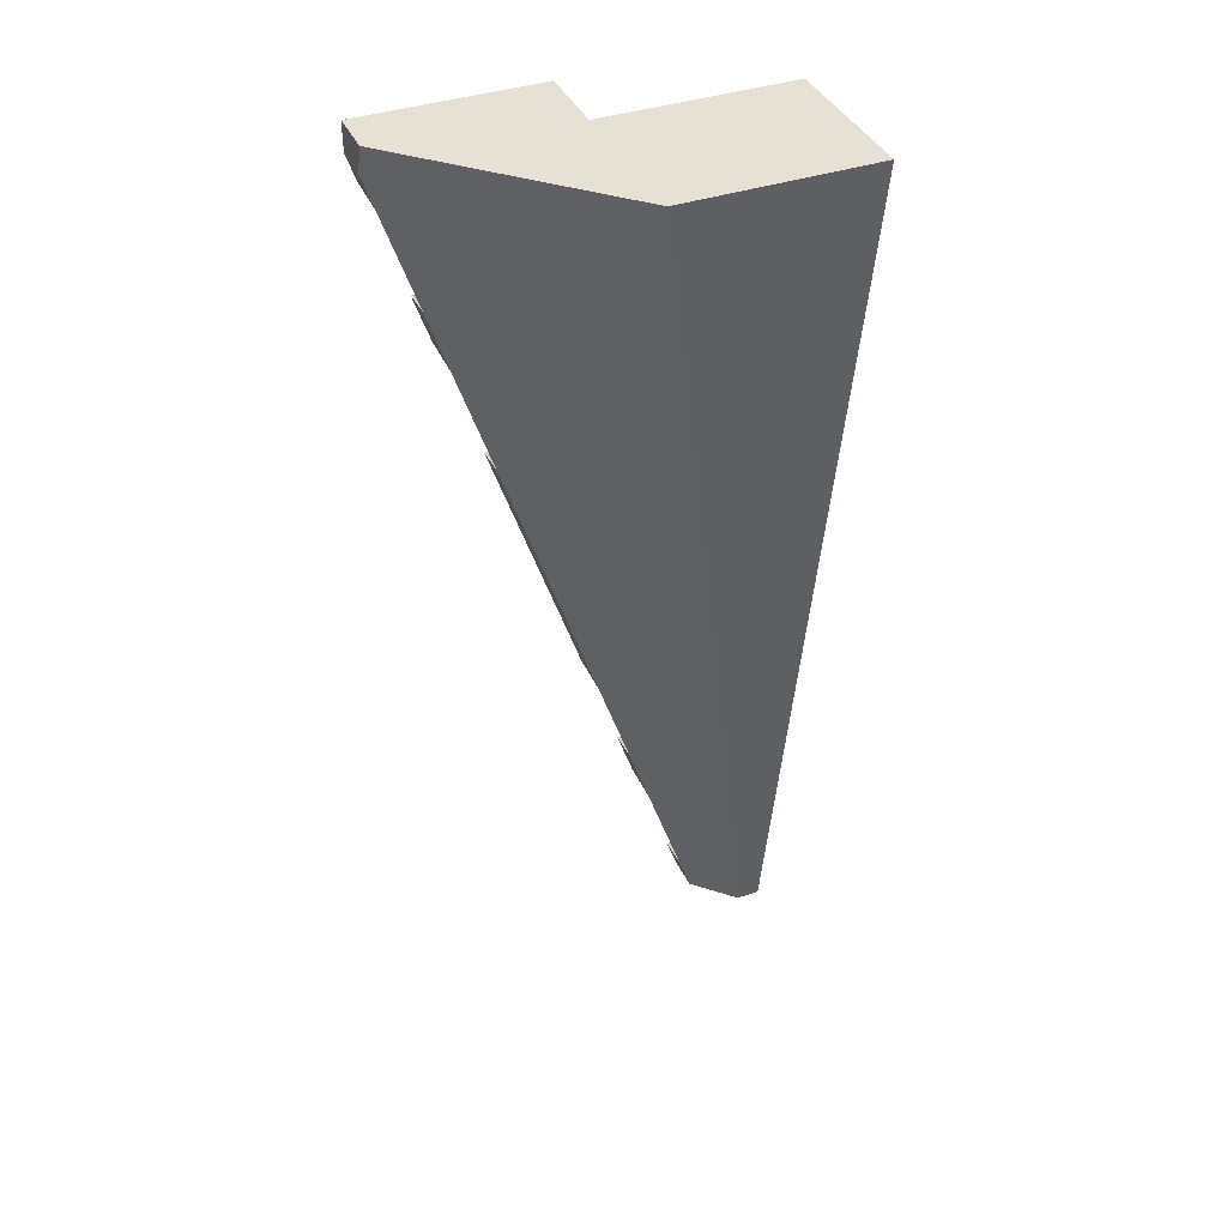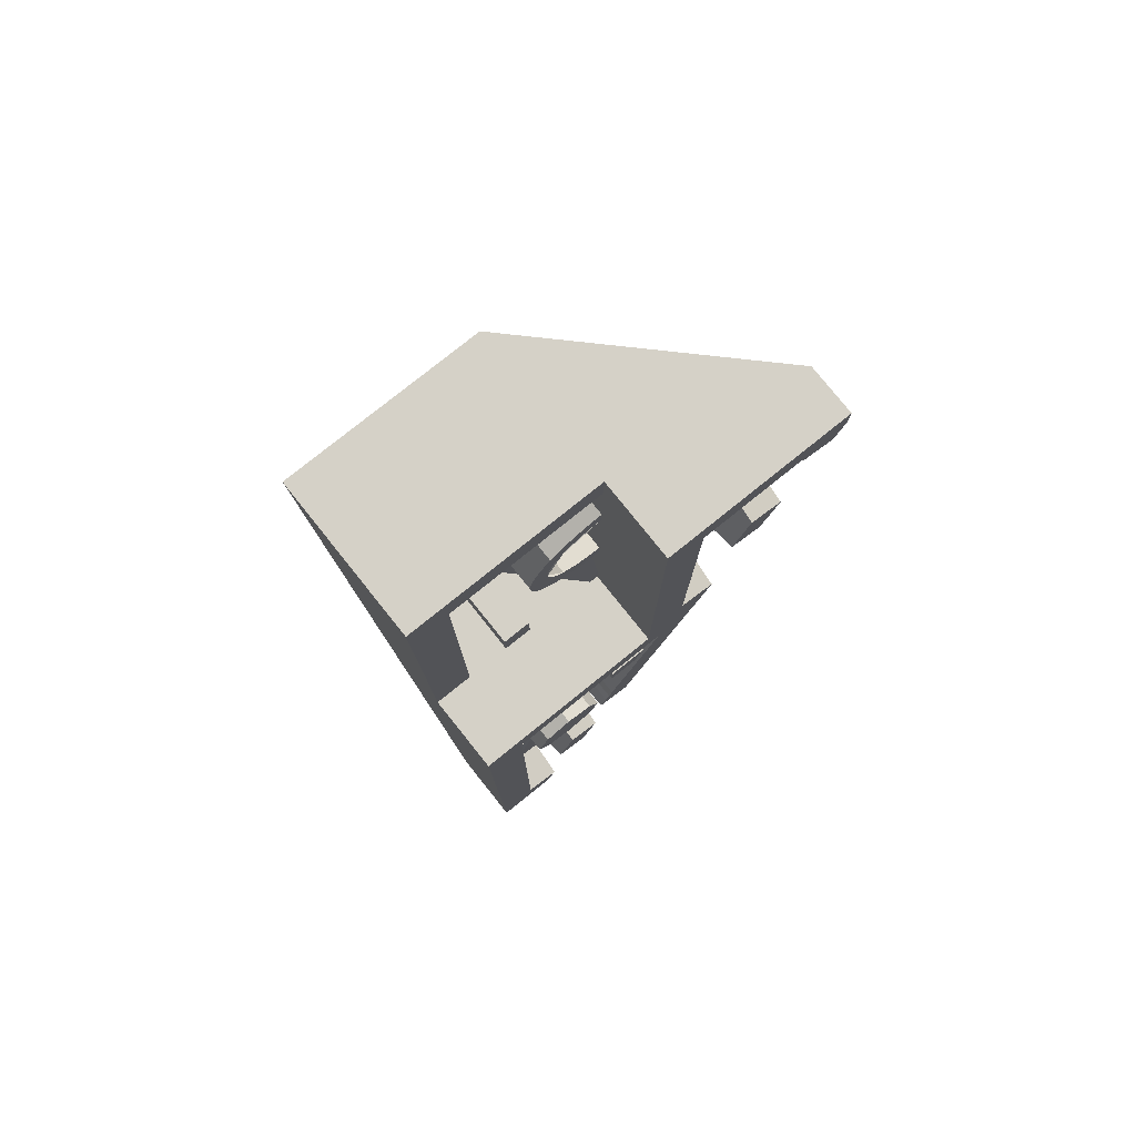
<metadata>
{"format":"obj","ext":"obj","renderer":"f3d","projection":"perspective","resolution":1024,"background":"white","views":[{"elev":39.1,"azim":-22.9,"up":"+Z"},{"elev":78.9,"azim":141.3,"up":"+Z"}]}
</metadata>
<code>
v 0 0 -0.5
v 0.2 0 -0.5
v 0.1414 0 -0.3586
v 0 0 -0.5
v 0.1414 0 -0.3586
v 0 0 -0.3
v 0 0 -0.5
v 0 0 -0.3
v -0.1414 0 -0.3586
v 0 0 -0.5
v -0.1414 0 -0.3586
v -0.2 0 -0.5
v 0 0 -0.5
v -0.2 0 -0.5
v -0.1414 0 -0.6414
v 0 0 -0.5
v -0.1414 0 -0.6414
v 0 0 -0.7
v 0 0 -0.5
v 0 0 -0.7
v 0.1414 0 -0.6414
v 0 0 -0.5
v 0.1414 0 -0.6414
v 0.2 0 -0.5
v 0.1414 0 -0.3586
v 0.2 0 -0.5
v 0.2 -0.425 -0.5
v 0.1414 -0.425 -0.3586
v 0 0 -0.3
v 0.1414 0 -0.3586
v 0.1414 -0.425 -0.3586
v 0 -0.425 -0.3
v -0.1414 0 -0.3586
v 0 0 -0.3
v 0 -0.425 -0.3
v -0.1414 -0.425 -0.3586
v -0.2 0 -0.5
v -0.1414 0 -0.3586
v -0.1414 -0.425 -0.3586
v -0.2 -0.425 -0.5
v -0.1414 0 -0.6414
v -0.2 0 -0.5
v -0.2 -0.425 -0.5
v -0.1414 -0.425 -0.6414
v 0 0 -0.7
v -0.1414 0 -0.6414
v -0.1414 -0.425 -0.6414
v 0 -0.425 -0.7
v 0.1414 0 -0.6414
v 0 0 -0.7
v 0 -0.425 -0.7
v 0.1414 -0.425 -0.6414
v 0.2 0 -0.5
v 0.1414 0 -0.6414
v 0.1414 -0.425 -0.6414
v 0.2 -0.425 -0.5
v -0.1848 -0.425 -0.4235
v -0.1848 -0.425 -0.5765
v -0.1848 -0.4631 -0.4235
v -0.07654 -0.425 -0.3152
v -0.1848 -0.425 -0.4235
v -0.1848 -0.4631 -0.4235
v -0.07654 -0.555 -0.3152
v 0.07654 -0.425 -0.3152
v -0.07654 -0.425 -0.3152
v -0.07654 -0.555 -0.3152
v 0.07654 -0.6469 -0.3152
v 0.1848 -0.425 -0.4235
v 0.07654 -0.425 -0.3152
v 0.07654 -0.6469 -0.3152
v 0.1848 -0.685 -0.4235
v 0.1848 -0.425 -0.4235
v 0.1848 -0.685 -0.4235
v 0.1848 -0.6469 -0.5765
v 0.1848 -0.425 -0.5765
v 0.1848 -0.425 -0.5765
v 0.1848 -0.6469 -0.5765
v 0.07654 -0.555 -0.6848
v 0.07654 -0.425 -0.6848
v 0.07654 -0.425 -0.6848
v 0.07654 -0.555 -0.6848
v -0.07654 -0.4631 -0.6848
v -0.07654 -0.425 -0.6848
v -0.07654 -0.425 -0.6848
v -0.07654 -0.4631 -0.6848
v -0.1848 -0.425 -0.5765
v -0.2879 -0.4 1.712
v -0.5 -0.4 1.8
v -0.5 -0.6 1.8
v -0.2879 -0.6 1.712
v -0.2 -0.4 1.5
v -0.2879 -0.4 1.712
v -0.2879 -0.6 1.712
v -0.2 -0.6 1.5
v -0.2879 -0.4 1.288
v -0.2 -0.4 1.5
v -0.2 -0.6 1.5
v -0.2879 -0.6 1.288
v -0.5 -0.4 1.2
v -0.2879 -0.4 1.288
v -0.2879 -0.6 1.288
v -0.5 -0.6 1.2
v -0.2172 -0.4 1.783
v -0.5 -0.4 1.9
v -0.5 -0.6 1.9
v -0.2172 -0.6 1.783
v -0.1 -0.4 1.5
v -0.2172 -0.4 1.783
v -0.2172 -0.6 1.783
v -0.1 -0.6 1.5
v -0.2172 -0.4 1.217
v -0.1 -0.4 1.5
v -0.1 -0.6 1.5
v -0.2172 -0.6 1.217
v -0.5 -0.4 1.1
v -0.2172 -0.4 1.217
v -0.2172 -0.6 1.217
v -0.5 -0.6 1.1
v -0.5 -0.4 1.9
v -0.4478 -0.4 1.897
v -0.4608 -0.4 1.797
v -0.5 -0.4 1.8
v -0.4478 -0.4 1.897
v -0.3965 -0.4 1.886
v -0.4224 -0.4 1.79
v -0.4608 -0.4 1.797
v -0.3965 -0.4 1.886
v -0.3469 -0.4 1.87
v -0.3852 -0.4 1.777
v -0.4224 -0.4 1.79
v -0.3469 -0.4 1.87
v -0.3 -0.4 1.846
v -0.35 -0.4 1.76
v -0.3852 -0.4 1.777
v -0.3 -0.4 1.846
v -0.2565 -0.4 1.817
v -0.3174 -0.4 1.738
v -0.35 -0.4 1.76
v -0.2565 -0.4 1.817
v -0.2172 -0.4 1.783
v -0.2879 -0.4 1.712
v -0.3174 -0.4 1.738
v -0.2172 -0.4 1.783
v -0.1826 -0.4 1.744
v -0.262 -0.4 1.683
v -0.2879 -0.4 1.712
v -0.1826 -0.4 1.744
v -0.1536 -0.4 1.7
v -0.2402 -0.4 1.65
v -0.262 -0.4 1.683
v -0.1536 -0.4 1.7
v -0.1304 -0.4 1.653
v -0.2228 -0.4 1.615
v -0.2402 -0.4 1.65
v -0.1304 -0.4 1.653
v -0.1136 -0.4 1.604
v -0.2102 -0.4 1.578
v -0.2228 -0.4 1.615
v -0.1136 -0.4 1.604
v -0.1034 -0.4 1.552
v -0.2026 -0.4 1.539
v -0.2102 -0.4 1.578
v -0.1034 -0.4 1.552
v -0.1 -0.4 1.5
v -0.2 -0.4 1.5
v -0.2026 -0.4 1.539
v -0.1 -0.4 1.5
v -0.1034 -0.4 1.448
v -0.2026 -0.4 1.461
v -0.2 -0.4 1.5
v -0.1034 -0.4 1.448
v -0.1136 -0.4 1.396
v -0.2102 -0.4 1.422
v -0.2026 -0.4 1.461
v -0.1136 -0.4 1.396
v -0.1304 -0.4 1.347
v -0.2228 -0.4 1.385
v -0.2102 -0.4 1.422
v -0.1304 -0.4 1.347
v -0.1536 -0.4 1.3
v -0.2402 -0.4 1.35
v -0.2228 -0.4 1.385
v -0.1536 -0.4 1.3
v -0.1826 -0.4 1.256
v -0.262 -0.4 1.317
v -0.2402 -0.4 1.35
v -0.1826 -0.4 1.256
v -0.2172 -0.4 1.217
v -0.2879 -0.4 1.288
v -0.262 -0.4 1.317
v -0.2172 -0.4 1.217
v -0.2565 -0.4 1.183
v -0.3174 -0.4 1.262
v -0.2879 -0.4 1.288
v -0.2565 -0.4 1.183
v -0.3 -0.4 1.154
v -0.35 -0.4 1.24
v -0.3174 -0.4 1.262
v -0.3 -0.4 1.154
v -0.3469 -0.4 1.13
v -0.3852 -0.4 1.223
v -0.35 -0.4 1.24
v -0.3469 -0.4 1.13
v -0.3965 -0.4 1.114
v -0.4224 -0.4 1.21
v -0.3852 -0.4 1.223
v -0.3965 -0.4 1.114
v -0.4478 -0.4 1.103
v -0.4608 -0.4 1.203
v -0.4224 -0.4 1.21
v -0.4478 -0.4 1.103
v -0.5 -0.4 1.1
v -0.5 -0.4 1.2
v -0.4608 -0.4 1.203
v -0.2172 -0.6 1.783
v -0.5 -0.6 1.9
v -0.5 -0.95 1.9
v -0.2172 -0.95 1.783
v -0.1 -0.6 1.5
v -0.2172 -0.6 1.783
v -0.2172 -0.95 1.783
v -0.1 -0.95 1.5
v -0.2172 -0.6 1.217
v -0.1 -0.6 1.5
v -0.1 -0.95 1.5
v -0.2172 -0.95 1.217
v -0.5 -0.6 1.1
v -0.4478 -0.6646 1.103
v -0.4478 -0.6 1.103
v -0.4478 -0.6646 1.103
v -0.3965 -0.7281 1.114
v -0.3965 -0.6 1.114
v -0.4478 -0.6 1.103
v -0.3965 -0.7281 1.114
v -0.3469 -0.7894 1.13
v -0.3469 -0.6 1.13
v -0.3965 -0.6 1.114
v -0.3469 -0.7894 1.13
v -0.3 -0.8475 1.154
v -0.3 -0.6 1.154
v -0.3469 -0.6 1.13
v -0.3 -0.8475 1.154
v -0.2565 -0.9013 1.183
v -0.2565 -0.6 1.183
v -0.3 -0.6 1.154
v -0.2565 -0.9013 1.183
v -0.2172 -0.95 1.217
v -0.2172 -0.6 1.217
v -0.2565 -0.6 1.183
v -0.2879 -0.6 1.712
v -0.5 -0.6 1.8
v -0.5 -0.925 1.8
v -0.2879 -0.925 1.712
v -0.2 -0.6 1.5
v -0.2879 -0.6 1.712
v -0.2879 -0.925 1.712
v -0.2 -0.925 1.5
v -0.2879 -0.6 1.288
v -0.2 -0.6 1.5
v -0.2 -0.925 1.5
v -0.2879 -0.925 1.288
v -0.5 -0.6 1.2
v -0.4608 -0.66 1.203
v -0.4608 -0.6 1.203
v -0.4608 -0.66 1.203
v -0.4224 -0.7189 1.21
v -0.4224 -0.6 1.21
v -0.4608 -0.6 1.203
v -0.4224 -0.7189 1.21
v -0.3852 -0.7759 1.223
v -0.3852 -0.6 1.223
v -0.4224 -0.6 1.21
v -0.3852 -0.7759 1.223
v -0.35 -0.8298 1.24
v -0.35 -0.6 1.24
v -0.3852 -0.6 1.223
v -0.35 -0.8298 1.24
v -0.3174 -0.8798 1.262
v -0.3174 -0.6 1.262
v -0.35 -0.6 1.24
v -0.3174 -0.8798 1.262
v -0.2879 -0.925 1.288
v -0.2879 -0.6 1.288
v -0.3174 -0.6 1.262
v 0.5 -0.4 0.5
v 0.5 -1.2 2.5
v 0.5 -0.4 2.5
v 0.5 -1.2 2.5
v 0.5 -0.4 0.5
v 0.5 -0.4083 -2.5
v 0.5 -0.4083 -2.5
v 0.5 -0.4 0.5
v 0.5 0 0.5
v 0.5 0 -2.5
v 0.1665 -0.2 -2.5
v 0.3748 -0.4083 -2.5
v 0.5 -0.4083 -2.5
v 0.1665 0 -2.5
v 0.5 -0.4083 -2.5
v 0.5 0 -2.5
v 0.1665 0 -2.5
v -1.45 -0.25 2.5
v -1.45 -0.2 2.35
v -1.45 0 2.35
v -1.45 0 2.5
v -0.5 0 2.5
v -0.5 -0.4 2.5
v -1.45 -0.25 2.5
v -1.45 0 2.5
v 0.5 -1.2 2.5
v -0.5 -1.2 2.5
v -0.5 -0.4 2.5
v 0.5 -0.4 2.5
v -0.5 -0.4 2.5
v -0.5 -1.2 2.5
v -1.45 -0.25 2.5
v -1.111 0 1.333
v -1.098 -0.2 1.295
v -0.9275 -0.2 1.352
v -0.9402 0 1.39
v -1.199 0 1.598
v -1.029 0 1.655
v -1.041 -0.2 1.693
v -1.212 -0.2 1.636
v -1.402 0 2.206
v -1.389 -0.2 2.168
v -1.218 -0.2 2.224
v -1.231 0 2.262
v -0.7 0 0.7266
v -0.7299 -0.2 0.7588
v -0.9007 -0.2 0.7018
v -0.888 0 0.6639
v -1.231 0 2.262
v -1.218 -0.2 2.224
v -1.244 -0.2 2.3
v -1.244 0 2.3
v -1.402 0 2.206
v -1.231 0 2.262
v -1.244 0 2.3
v -1.45 0 2.35
v -1.244 -0.2 2.3
v -0.7299 -0.2 0.7588
v -0.7 -0.2331 0.7694
v -0.7 -0.735 2.3
v -0.7 -0.735 2.3
v -0.7 0 2.3
v -1.244 0 2.3
v -1.244 -0.2 2.3
v -0.7 -0.2331 0.7694
v -0.7299 -0.2 0.7588
v -0.7 0 0.7266
v -0.7 -0.735 2.3
v -0.7 -0.2331 0.7694
v -0.7 0 0.7266
v -0.7 0 2.3
v -1.45 -0.2 2.35
v -1.389 -0.2 2.168
v -1.402 0 2.206
v -1.45 0 2.35
v -1.041 -0.2 1.693
v -1.218 -0.2 2.224
v -1.389 -0.2 2.168
v -1.212 -0.2 1.636
v -1.111 0 1.333
v -0.9402 0 1.39
v -1.029 0 1.655
v -1.199 0 1.598
v -0.9275 -0.2 1.352
v -1.098 -0.2 1.295
v -0.9007 -0.2 0.7018
v -0.7299 -0.2 0.7588
v -1.029 0 1.655
v -0.9402 0 1.39
v -0.9275 -0.2 1.352
v -1.041 -0.2 1.693
v -1.098 -0.2 1.295
v -1.111 0 1.333
v -1.199 0 1.598
v -1.212 -0.2 1.636
v -0.5 0 2.5
v -1.45 0 2.5
v -1.244 0 2.3
v -0.7 0 2.3
v -1.45 0 2.35
v -1.244 0 2.3
v -1.45 0 2.5
v -0.1102 0 -1.67
v -0.09753 -0.2 -1.708
v 0.07324 -0.2 -1.651
v 0.06059 0 -1.613
v -0.1987 0 -1.404
v -0.02795 0 -1.347
v -0.04059 -0.2 -1.309
v -0.2114 -0.2 -1.366
v -0.4011 0 -0.7971
v -0.3884 -0.2 -0.835
v -0.2177 -0.2 -0.7781
v -0.2303 0 -0.7402
v -0.04059 -0.2 -1.309
v -0.2177 -0.2 -0.7781
v -0.3884 -0.2 -0.835
v -0.2114 -0.2 -1.366
v 0.07324 -0.2 -1.651
v -0.09753 -0.2 -1.708
v 0.1001 -0.2 -2.301
v 0.2709 -0.2 -2.244
v 0.3 0 0.3
v 0.5 0 0.5
v -0.5 0 0.5
v -0.577 0 0.3
v -0.577 0 0.3
v -0.5 0 0.5
v -0.7 0 0.7266
v -0.888 0 0.6639
v -0.7 0 2.3
v -0.7 0 0.7266
v -0.5 0 0.5
v -0.5 0 2.5
v 0.5 -0.4 2.5
v -0.5 -0.4 2.5
v -0.5 -0.4 2.3
v 0.3 -0.4 2.3
v 0.5 -0.4 0.5
v 0.5 -0.4 2.5
v 0.3 -0.4 2.3
v 0.3 -0.4 0.5
v -0.5 0 0.5
v -0.5 -0.4 2.3
v -0.5 -0.4 2.5
v -0.5 0 2.5
v 0.5 0 0.5
v 0.5 -0.4 0.5
v 0.3 -0.4 0.5
v -0.5 0 0.5
v 0.3 -0.4 0.5
v 0.3 -0.4 2.3
v 0.3 -1 2.3
v 0.3 -0.75 0.5
v -0.5 -0.4 0.6421
v -0.455 -0.4 0.5
v -0.105 -0.75 0.5
v -0.5 -0.925 2.3
v -0.425 -1 2.3
v -0.5 -0.925 2.3
v -0.105 -0.75 0.5
v -0.5 -0.4 0.5
v -0.455 -0.4 0.5
v -0.5 -0.4 0.6421
v 0.3 -0.4 0.5
v 0.3 -0.75 0.5
v -0.105 -0.75 0.5
v -0.5 -0.4 0.5
v 0.3 -0.4 0.5
v -0.5 -0.4 0.5
v -0.5 0 0.5
v -0.5 0 0.5
v -0.5 -0.4 0.5
v -0.5 -0.925 2.3
v -0.5 -0.4 2.3
v -0.5 -0.4 2.3
v -0.5 -0.925 2.3
v 0.3 -1 2.3
v 0.3 -0.4 2.3
v -0.5 -0.925 2.3
v -0.425 -1 2.3
v 0.3 -1 2.3
v 0.3 -0.75 0.5
v 0.3 -1 2.3
v -0.425 -1 2.3
v -0.105 -0.75 0.5
v -0.075 -0.4 0.7
v -0.075 -0.78 0.7
v 0.075 -0.78 0.7
v 0.075 -0.4 0.7
v 0.075 -0.4 0.7
v 0.075 -0.78 0.7
v 0.075 -0.78 0.5
v 0.075 -0.4 0.5
v -0.075 -0.78 0.7
v -0.075 -0.4 0.7
v -0.075 -0.4 0.5
v -0.075 -0.78 0.5
v -0.075 -0.4 0.7
v 0.075 -0.4 0.7
v 0.075 -0.4 0.5
v -0.075 -0.4 0.5
v -0.1102 0 -1.67
v 0.06059 0 -1.613
v -0.02795 0 -1.347
v -0.1987 0 -1.404
v -0.888 0 0.6639
v -0.9007 -0.2 0.7018
v -0.3884 -0.2 -0.835
v -0.4011 0 -0.7971
v -0.09753 -0.2 -1.708
v -0.1102 0 -1.67
v -0.1987 0 -1.404
v -0.2114 -0.2 -1.366
v 0.1665 -0.2 -2.5
v 0.1665 0 -2.5
v 0.1127 0 -2.339
v 0.1001 -0.2 -2.301
v 0.3 0 -2.276
v 0.1127 0 -2.339
v 0.1665 0 -2.5
v 0.5 0 -2.5
v 0.3 0 -2.276
v 0.5 0 -2.5
v 0.5 0 0.5
v 0.3 0 0.3
v -0.02794 0 -1.347
v 0.06059 0 -1.613
v 0.07324 -0.2 -1.651
v -0.04059 -0.2 -1.309
v 0.3 -0.3897 -1.778
v 0.3 -0.7222 0.3
v -0.06945 -0.7222 0.3
v 0.3 -0.7222 0.3
v 0.3 -0.2359 -2.227
v 0.3 0 -2.276
v 0.3 0 0.3
v 0.3 0 0.3
v -0.577 0 0.3
v -0.577 -0.2 0.3
v 0.3 -0.7222 0.3
v -0.06945 -0.7222 0.3
v 0.3 -0.7222 0.3
v -0.577 -0.2 0.3
v 0.3 -0.3897 -1.778
v 0.3 -0.2359 -2.227
v 0.3 -0.7222 0.3
v 0.3 -0.2359 -2.227
v -0.06945 -0.7222 0.3
v -0.577 -0.2 0.3
v 0.2709 -0.2 -2.244
v 0.3 -0.2359 -2.227
v 0.3 -0.3897 -1.778
v -0.06945 -0.7222 0.3
v -0.2591 -0.2 -0.6537
v -0.2819 -0.2 -0.6164
v -0.2819 0 -0.6164
v -0.2591 0 -0.6537
v -0.2989 0 -0.5344
v -0.2819 0 -0.6164
v -0.2819 -0.2 -0.6164
v -0.2989 -0.2 -0.5344
v -0.2819 -0.2 -0.6164
v -0.2591 -0.2 -0.6537
v -0.2989 -0.2 -0.5344
v -0.2303 0 -0.7402
v -0.2177 -0.2 -0.7781
v -0.2591 -0.2 -0.6537
v -0.2591 0 -0.6537
v -0.2303 0 -0.7402
v -0.2591 0 -0.6537
v -0.2819 0 -0.6164
v -0.4011 0 -0.7971
v -0.4011 0 -0.7971
v -0.2819 0 -0.6164
v -0.2989 0 -0.5344
v -0.888 0 0.6639
v -0.2989 0 -0.5344
v -0.577 0 0.3
v -0.888 0 0.6639
v -0.577 0 0.3
v -0.2989 0 -0.5344
v -0.2989 -0.2 -0.5344
v -0.577 -0.2 0.3
v -0.452 -0.015 -0.075
v -0.3 -0.015 -0.075
v -0.3 -0.015 0.075
v -0.502 -0.015 0.075
v -0.452 -0.2 -0.075
v -0.3 -0.3564 -0.075
v -0.3 -0.015 -0.075
v -0.452 -0.015 -0.075
v -0.3 -0.015 -0.075
v -0.3 -0.3564 -0.075
v -0.3 -0.4078 0.075
v -0.3 -0.015 0.075
v -0.502 -0.015 0.075
v -0.3 -0.015 0.075
v -0.3 -0.4078 0.075
v -0.502 -0.2 0.075
v 0.1001 -0.2 -2.301
v 0.1127 0 -2.339
v 0.3 0 -2.276
v 0.2709 -0.2 -2.244
v 0.3 0 -2.276
v 0.3 -0.2359 -2.227
v 0.2709 -0.2 -2.244
v -0.5 -1.2 2.5
v 0.5 -1.2 2.5
v 0.5 -0.4083 -2.5
v 0.3748 -0.4083 -2.5
v -1.45 -0.2 2.35
v -1.45 -0.25 2.5
v -0.5 -1.2 2.5
v -1.45 -0.2 2.35
v -0.5 -1.2 2.5
v 0.3748 -0.4083 -2.5
v 0.1665 -0.2 -2.5
g mesh2384349
f 1 3 2
f 4 6 5
f 7 9 8
f 10 12 11
f 13 15 14
f 16 18 17
f 19 21 20
f 22 24 23
g mesh2384351
f 25 27 26
f 27 25 28
f 29 31 30
f 31 29 32
f 33 35 34
f 35 33 36
f 37 39 38
f 39 37 40
f 41 43 42
f 43 41 44
f 45 47 46
f 47 45 48
f 49 51 50
f 51 49 52
f 53 55 54
f 55 53 56
g mesh2384354
f 57 58 59
f 60 61 62
f 62 63 60
f 64 65 66
f 66 67 64
f 68 69 70
f 70 71 68
f 72 73 74
f 74 75 72
f 76 77 78
f 78 79 76
f 80 81 82
f 82 83 80
f 84 85 86
g mesh2384361
f 87 89 88
f 89 87 90
f 91 93 92
f 93 91 94
f 95 97 96
f 97 95 98
f 99 101 100
f 101 99 102
g mesh2384363
f 103 104 105
f 105 106 103
f 107 108 109
f 109 110 107
f 111 112 113
f 113 114 111
f 115 116 117
f 117 118 115
g mesh2384365
f 119 120 121
f 121 122 119
f 123 124 125
f 125 126 123
f 127 128 129
f 129 130 127
f 131 132 133
f 133 134 131
f 135 136 137
f 137 138 135
f 139 140 141
f 141 142 139
f 143 144 145
f 145 146 143
f 147 148 149
f 149 150 147
f 151 152 153
f 153 154 151
f 155 156 157
f 157 158 155
f 159 160 161
f 161 162 159
f 163 164 165
f 165 166 163
f 167 168 169
f 169 170 167
f 171 172 173
f 173 174 171
f 175 176 177
f 177 178 175
f 179 180 181
f 181 182 179
f 183 184 185
f 185 186 183
f 187 188 189
f 189 190 187
f 191 192 193
f 193 194 191
f 195 196 197
f 197 198 195
f 199 200 201
f 201 202 199
f 203 204 205
f 205 206 203
f 207 208 209
f 209 210 207
f 211 212 213
f 213 214 211
g mesh2384368
f 215 216 217
f 217 218 215
f 219 220 221
f 221 222 219
f 223 224 225
f 225 226 223
g mesh2384370
f 227 229 228
f 230 232 231
f 232 230 233
f 234 236 235
f 236 234 237
f 238 240 239
f 240 238 241
f 242 244 243
f 244 242 245
f 246 248 247
f 248 246 249
g mesh2384372
f 250 252 251
f 252 250 253
f 254 256 255
f 256 254 257
f 258 260 259
f 260 258 261
g mesh2384374
f 262 263 264
f 265 266 267
f 267 268 265
f 269 270 271
f 271 272 269
f 273 274 275
f 275 276 273
f 277 278 279
f 279 280 277
f 281 282 283
f 283 284 281
f 285 287 286
f 288 290 289
f 291 293 292
f 293 291 294
f 295 297 296
f 297 295 298
f 299 301 300
f 302 304 303
f 304 302 305
f 306 308 307
f 308 306 309
g mesh2384376
f 310 312 311
f 312 310 313
f 314 316 315
g mesh2384378
f 317 319 318
f 319 317 320
g mesh2384380
f 321 323 322
f 323 321 324
g mesh2384382
f 325 327 326
f 327 325 328
f 329 331 330
f 331 329 332
f 333 335 334
f 335 333 336
f 337 339 338
f 339 337 340
f 341 343 342
f 343 341 344
f 345 347 346
f 347 345 348
f 349 351 350
f 352 354 353
f 354 352 355
f 356 358 357
f 358 356 359
f 360 362 361
f 362 360 363
g mesh2384384
f 364 366 365
f 366 364 367
g mesh2384386
f 368 370 369
f 370 368 371
f 372 374 373
f 374 372 375
f 376 378 377
f 378 376 379
f 380 382 381
f 382 380 383
f 384 386 385
g mesh2384388
f 387 389 388
f 389 387 390
g mesh2384390
f 391 393 392
f 393 391 394
g mesh2384392
f 395 397 396
f 397 395 398
f 399 401 400
f 401 399 402
g mesh2384394
f 403 405 404
f 405 403 406
f 407 409 408
f 409 407 410
f 411 413 412
f 413 411 414
f 415 417 416
f 417 415 418
f 419 421 420
f 421 419 422
f 423 425 424
f 425 423 426
f 427 429 428
f 429 427 430
f 431 433 432
f 433 431 434
f 435 437 436
f 437 435 438
f 439 441 440
f 441 439 442
f 443 445 444
f 446 448 447
f 449 451 450
f 451 449 452
f 453 455 454
f 456 458 457
f 458 456 459
f 460 462 461
f 462 460 463
f 464 466 465
f 467 469 468
f 469 467 470
g mesh2384402
f 471 472 473
f 473 474 471
g mesh2384403
f 475 476 477
f 477 478 475
g mesh2384404
f 479 480 481
f 481 482 479
g mesh2384405
f 483 484 485
f 485 486 483
g mesh2384407
f 487 489 488
f 489 487 490
f 491 493 492
f 493 491 494
f 495 497 496
f 497 495 498
f 499 501 500
f 501 499 502
f 503 505 504
f 505 503 506
f 507 509 508
f 509 507 510
f 511 513 512
f 513 511 514
f 515 517 516
f 518 520 519
f 520 518 521
f 522 524 523
f 524 522 525
f 526 528 527
f 529 531 530
f 532 534 533
f 534 532 535
f 536 538 537
g mesh2384409
f 539 541 540
f 541 539 542
g mesh2384411
f 543 545 544
f 545 543 546
f 547 549 548
f 550 552 551
f 552 550 553
f 554 556 555
f 556 554 557
f 558 560 559
f 560 558 561
f 562 564 563
g mesh2384413
f 565 567 566
f 567 565 568
f 569 571 570
f 571 569 572
f 573 575 574
f 575 573 576
f 577 579 578
f 579 577 580
f 581 583 582
f 583 581 584
f 585 587 586
f 587 585 588
f 589 591 590
f 592 594 593
f 594 592 595
f 596 598 597
f 599 601 600
f 601 599 602

</code>
